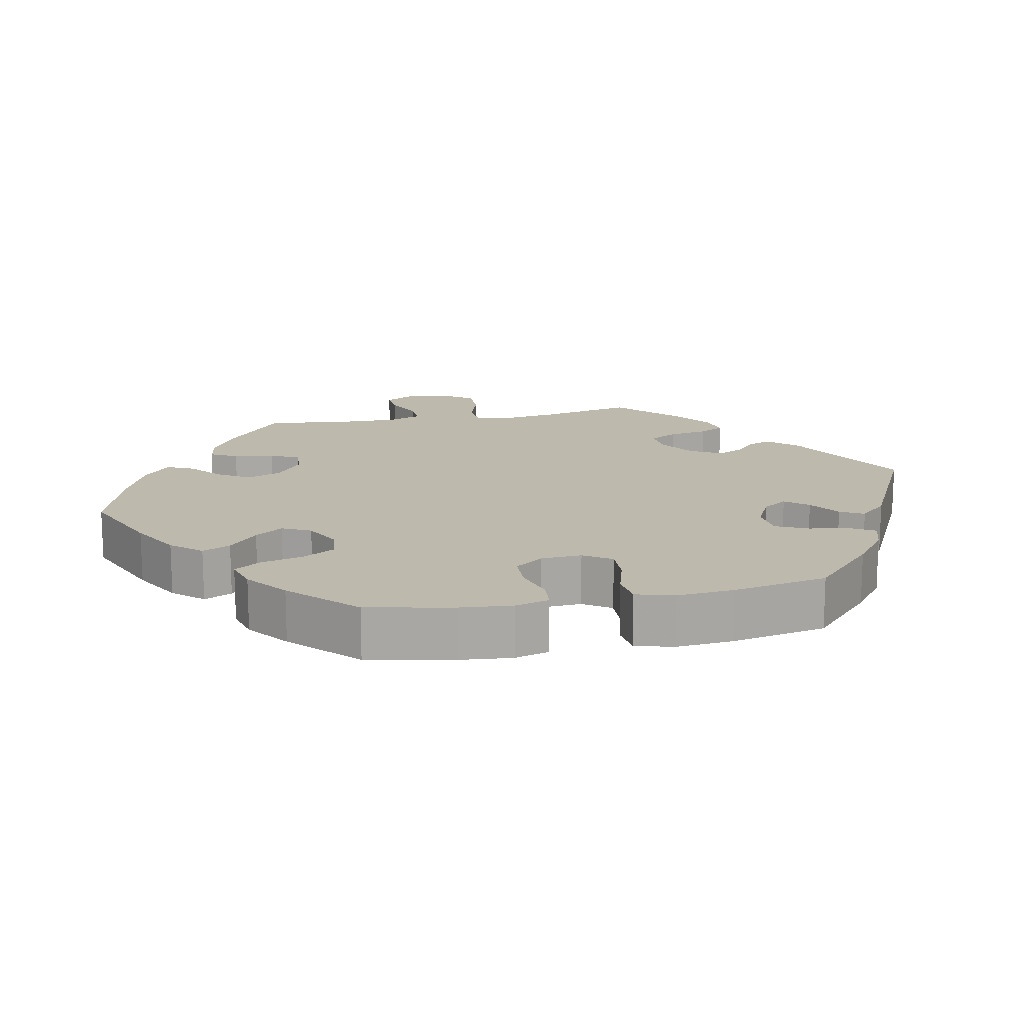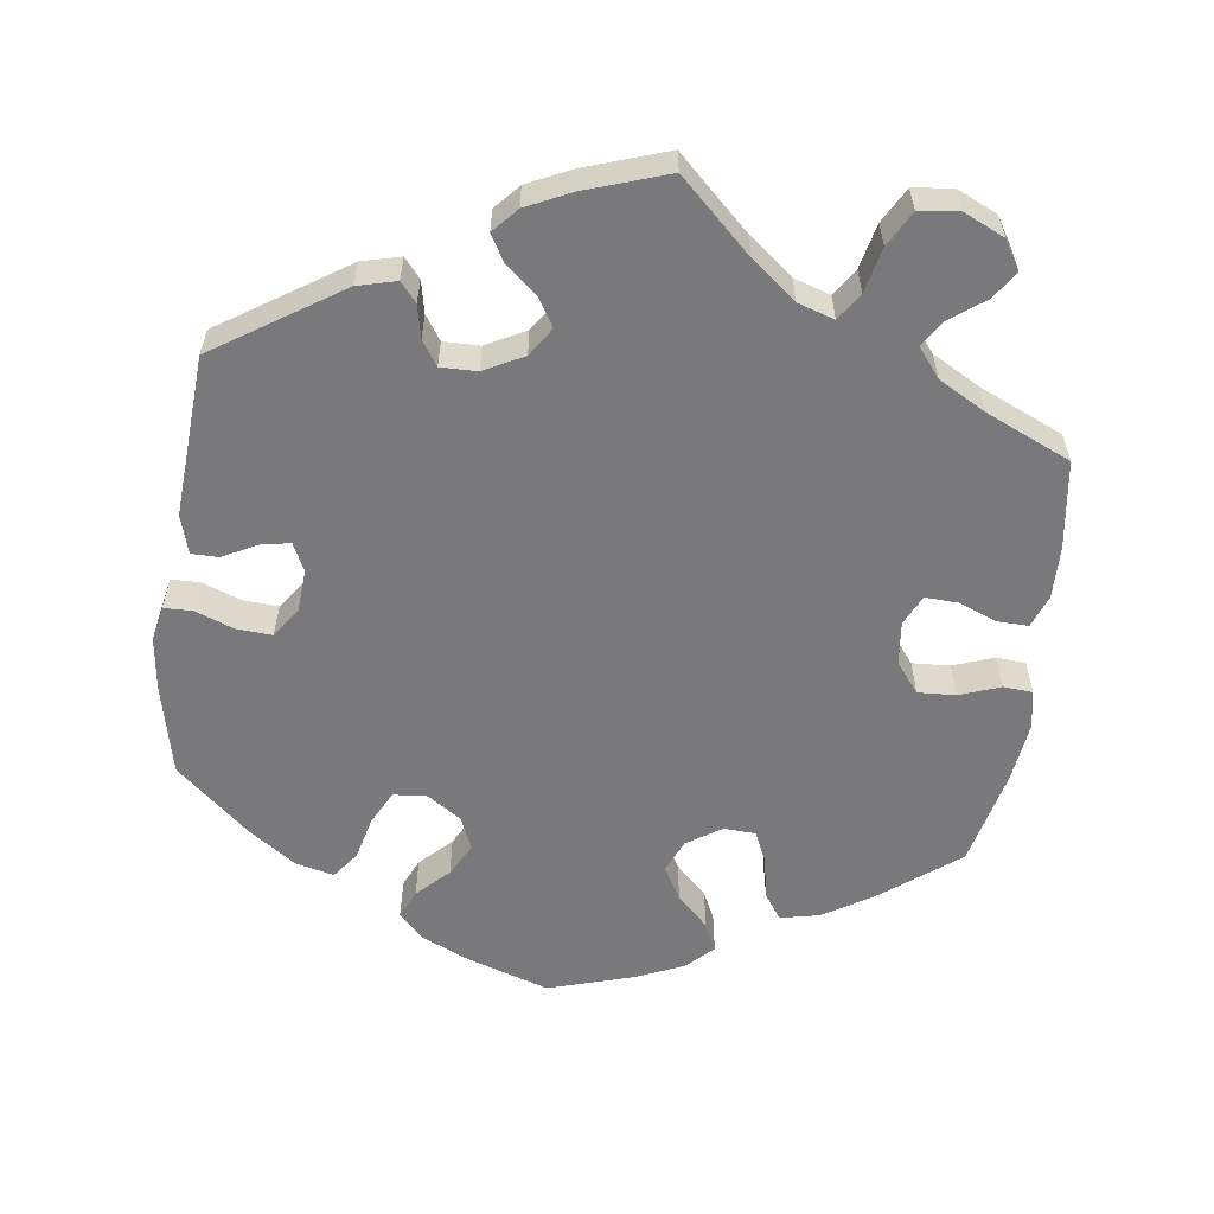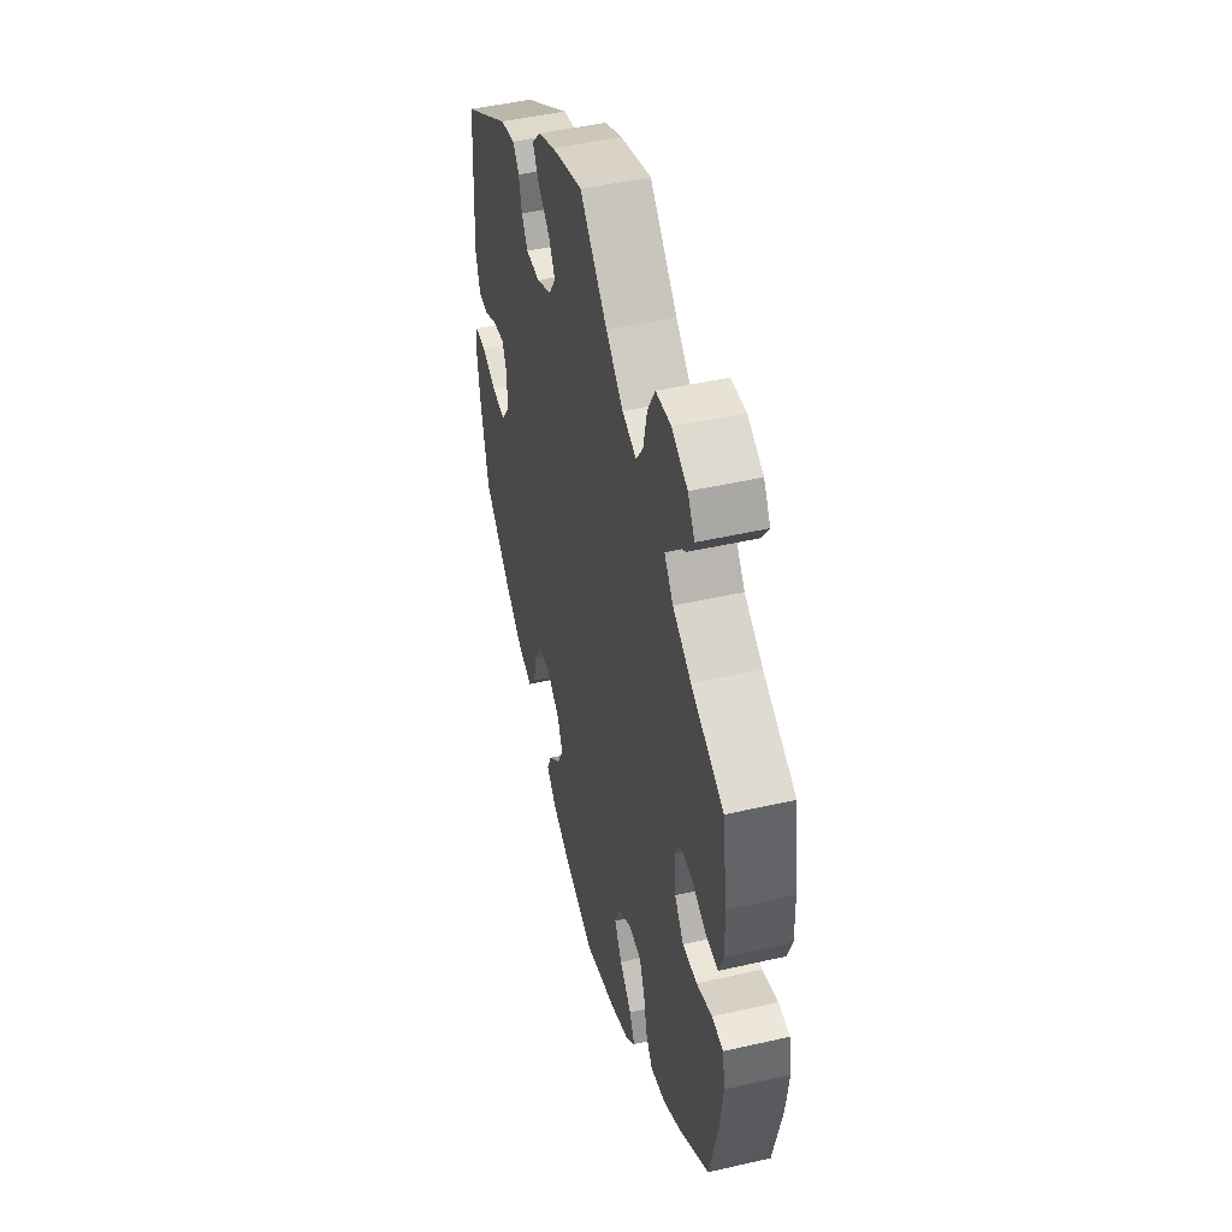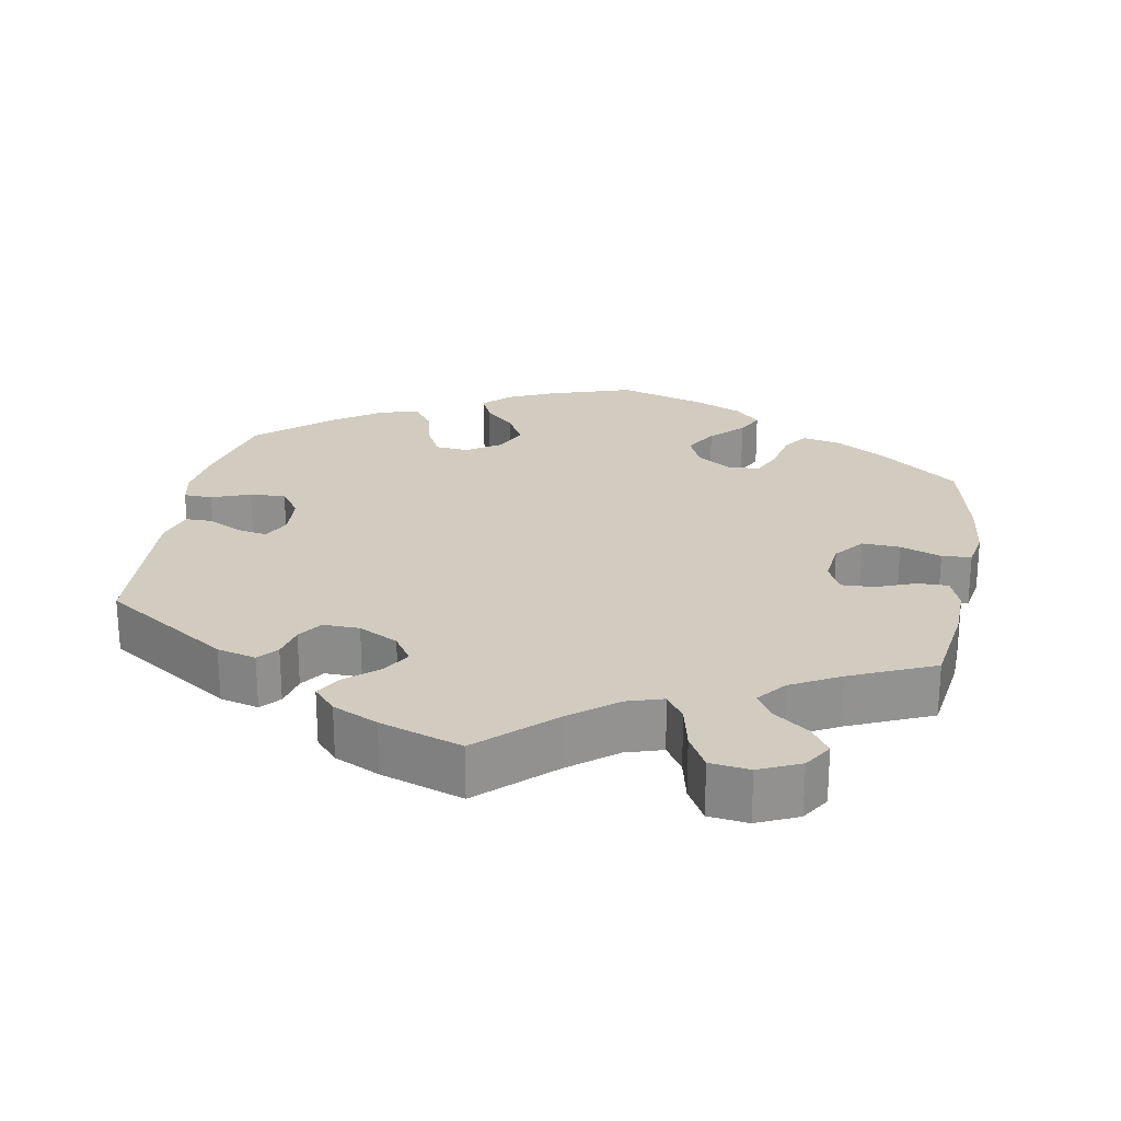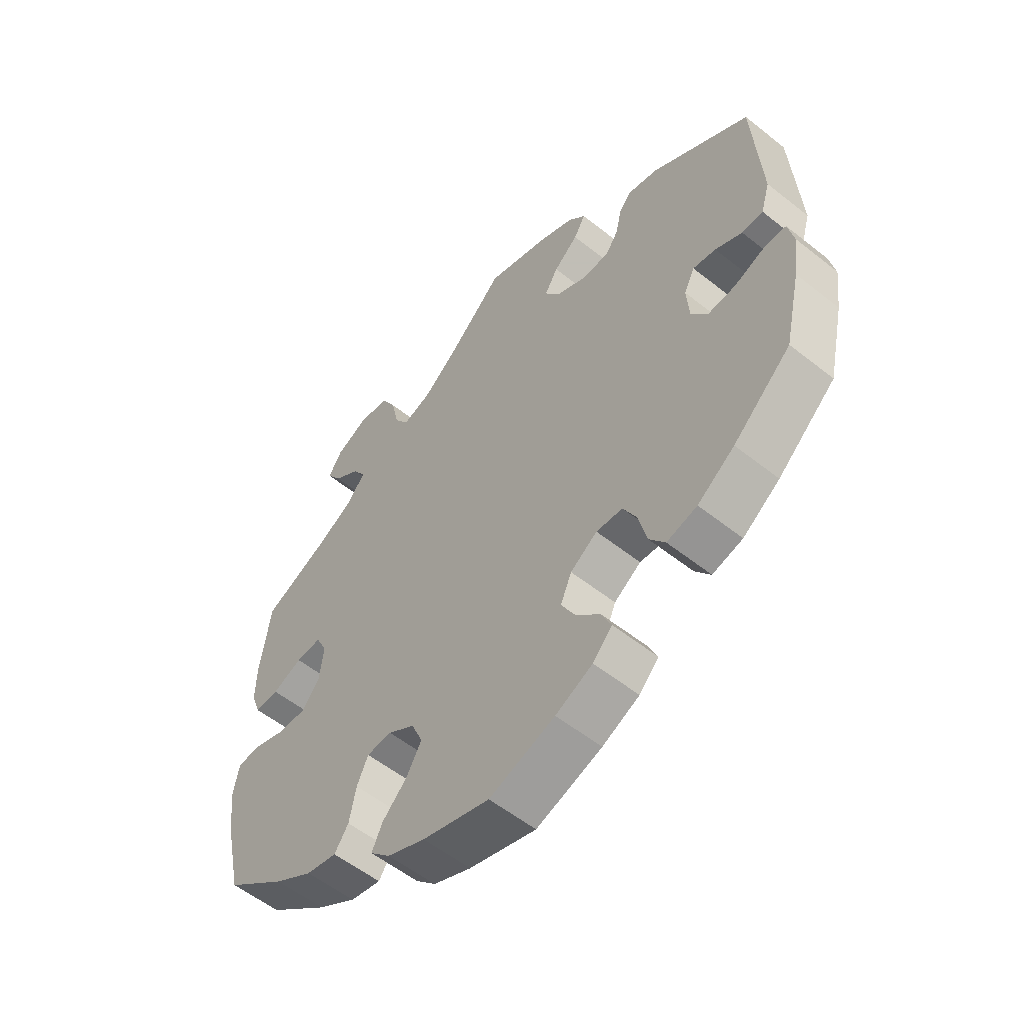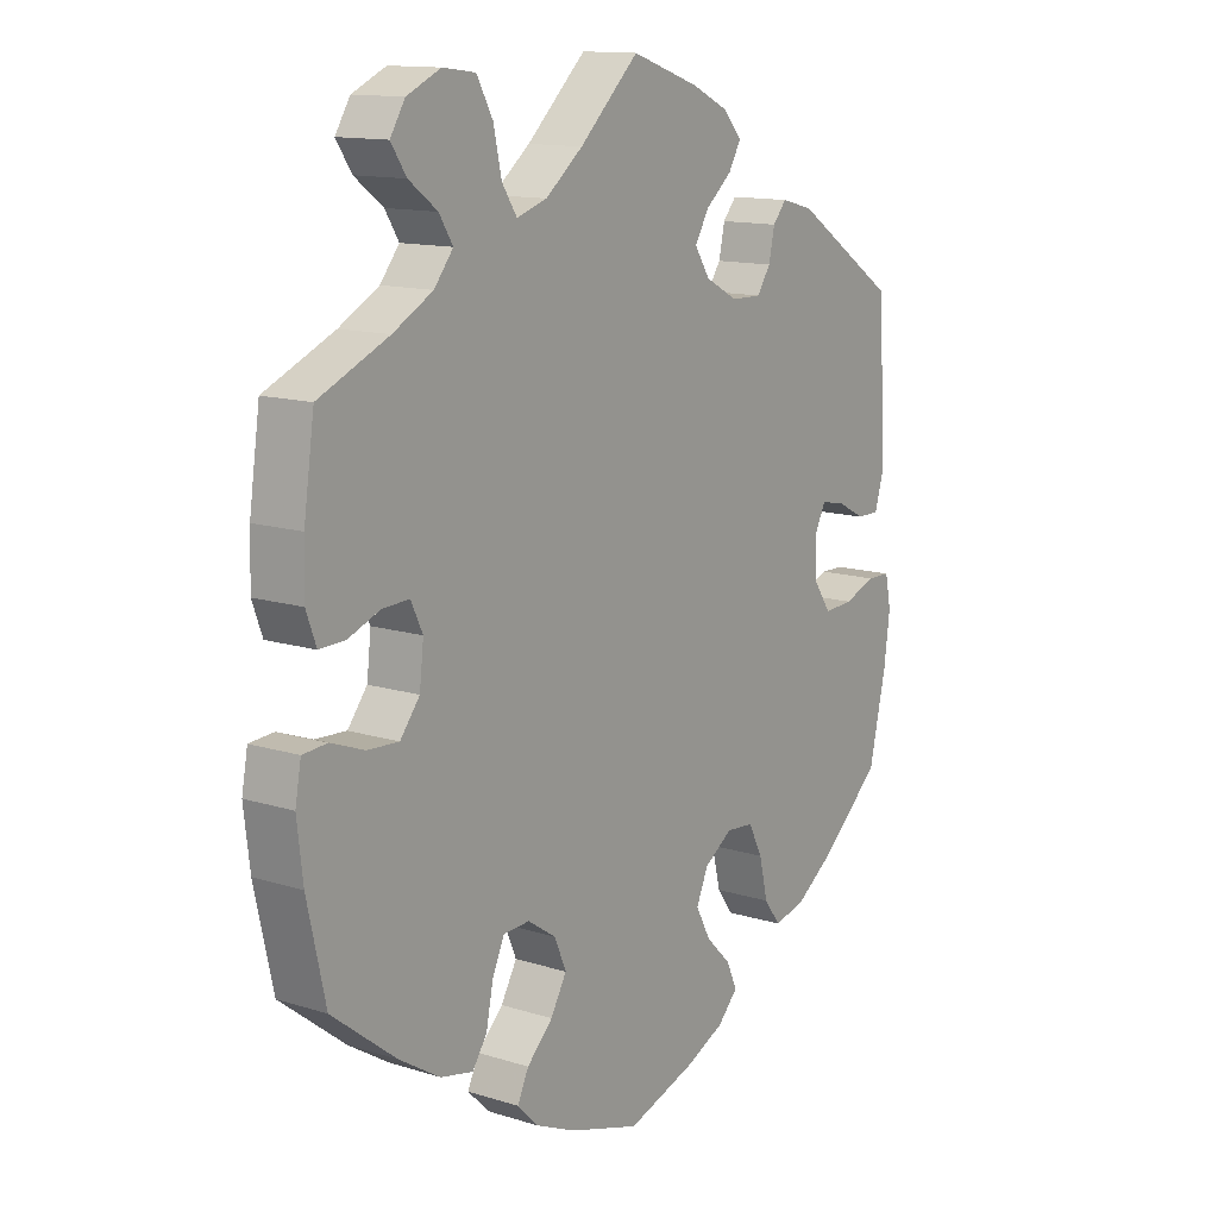
<metadata>
{"format":"obj","ext":"obj","renderer":"f3d","projection":"perspective","resolution":1024,"background":"white","views":[{"elev":15.2,"azim":-161.9,"up":"+Y"},{"elev":-57.9,"azim":-7.8,"up":"+Y"},{"elev":47.8,"azim":75.6,"up":"+Z"},{"elev":23.9,"azim":10.2,"up":"+Y"},{"elev":-56.3,"azim":-129.7,"up":"+Z"},{"elev":13.2,"azim":125.4,"up":"+Z"}]}
</metadata>
<code>
v -0.114 0.07 0.581
v -0.177 0.07 0.551
v 0.443 0.07 0.089
v -0.566 0.07 -0.182
v 0.28 0.07 0.61
v -0.2 0.07 -0.308
v 0.154 0.07 -0.34
v 0.537 0.07 0.31
v -0.274 0.07 0.367
v -0.526 0.07 -0.056
v 0.384 0.07 -0.012
v 0 0.07 -0.62
v 0.497 0.07 0.068
v -0.314 0.07 -0.459
v 0.392 0.07 0.591
v -0.2 0.07 -0.476
v 0.537 0.07 -0.31
v 0.568 0.07 -0.033
v -0.145 0.07 0.363
v 0.377 0.07 0.049
v -0.157 0.07 -0.433
v -0.551 0.07 0.083
v -0.117 0.07 -0.582
v 0.202 0.07 -0.308
v 0.304 0.07 -0.45
v -0.537 0.07 -0.31
v -0.132 0.07 -0.386
v 0.527 0.07 -0.03
v 0.247 0.07 -0.31
v -0.307 0.07 0.44
v -0.271 0.07 -0.359
v -0.434 0.07 -0.4
v 0.557 0.07 0.113
v 0.578 0.07 -0.087
v -0.449 0.07 0.054
v 0.391 0.07 0.512
v -0.361 0.07 0.426
v 0.568 0.07 -0.171
v -0.537 0.07 0.31
v -0.497 0.07 0.029
v 0.134 0.07 -0.387
v 0.214 0.07 0.46
v 0.253 0.07 0.561
v -0.422 0.07 -0.079
v 0.267 0.07 -0.354
v 0.239 0.07 0.498
v 0.343 0.07 0.476
v 0.205 0.07 -0.477
v 0.417 0.07 -0.054
v -0.251 0.07 0.333
v -0.408 0.07 0.062
v -0.247 0.07 -0.312
v 0.279 0.07 -0.414
v -0.393 0.07 -0.037
v -0.187 0.07 0.48
v 0.12 0.07 -0.583
v -0.119 0.07 0.403
v 0.419 0.07 0.362
v 0.32 0.07 0.439
v -0.368 0.07 -0.446
v 0.1 0.07 0.526
v 0.359 0.07 -0.438
v 0.163 0.07 0.476
v -0.284 0.07 0.413
v 0.352 0.07 0.399
v -0 0.07 0.62
v -0.566 0.07 -0.057
v 0.417 0.07 0.551
v 0.335 0.07 0.617
v 0.161 0.07 -0.434
v -0.472 0.07 -0.076
v -0.143 0.07 0.443
v -0.2 0.07 0.334
v -0.535 0.07 0.029
v -0.218 0.07 -0.516
v -0.208 0.07 0.516
v 0.428 0.07 -0.395
v 0.47 0.07 -0.051
v -0.389 0.07 0.023
v 0.188 0.07 -0.553
v 0.397 0.07 0.091
v -0.183 0.07 -0.552
v -0.286 0.07 -0.421
v -0.152 0.07 -0.34
v 0.54 0.07 0.067
v 0.224 0.07 -0.517
v -0.576 0.07 -0.106
v 0.555 0.07 0.187
v -0.114 -0 0.581
v -0.177 -0 0.551
v 0.443 -0 0.089
v -0.566 -0 -0.182
v 0.28 -0 0.61
v -0.2 -0 -0.308
v 0.154 -0 -0.34
v 0.537 -0 0.31
v -0.274 -0 0.367
v -0.526 -0 -0.056
v 0.384 -0 -0.012
v 0 -0 -0.62
v 0.497 -0 0.068
v -0.314 -0 -0.459
v 0.392 -0 0.591
v -0.2 -0 -0.476
v 0.537 -0 -0.31
v 0.568 -0 -0.033
v -0.145 -0 0.363
v 0.377 -0 0.049
v -0.157 -0 -0.433
v -0.551 -0 0.083
v -0.117 -0 -0.582
v 0.202 -0 -0.308
v 0.304 -0 -0.45
v -0.537 -0 -0.31
v -0.132 -0 -0.386
v 0.527 -0 -0.03
v 0.247 -0 -0.31
v -0.307 -0 0.44
v -0.271 -0 -0.359
v -0.434 -0 -0.4
v 0.557 -0 0.113
v 0.578 -0 -0.087
v -0.449 -0 0.054
v 0.391 -0 0.512
v -0.361 -0 0.426
v 0.568 -0 -0.171
v -0.537 -0 0.31
v -0.497 -0 0.029
v 0.134 -0 -0.387
v 0.214 -0 0.46
v 0.253 -0 0.561
v -0.422 -0 -0.079
v 0.267 -0 -0.354
v 0.239 -0 0.498
v 0.343 -0 0.476
v 0.205 -0 -0.477
v 0.417 -0 -0.054
v -0.251 -0 0.333
v -0.408 -0 0.062
v -0.247 -0 -0.312
v 0.279 -0 -0.414
v -0.393 -0 -0.037
v -0.187 -0 0.48
v 0.12 -0 -0.583
v -0.119 -0 0.403
v 0.419 -0 0.362
v 0.32 -0 0.439
v -0.368 -0 -0.446
v 0.1 -0 0.526
v 0.359 -0 -0.438
v 0.163 -0 0.476
v -0.284 -0 0.413
v 0.352 -0 0.399
v -0 -0 0.62
v -0.566 -0 -0.057
v 0.417 -0 0.551
v 0.335 -0 0.617
v 0.161 -0 -0.434
v -0.472 -0 -0.076
v -0.143 -0 0.443
v -0.2 -0 0.334
v -0.535 -0 0.029
v -0.218 -0 -0.516
v -0.208 -0 0.516
v 0.428 -0 -0.395
v 0.47 -0 -0.051
v -0.389 -0 0.023
v 0.188 -0 -0.553
v 0.397 -0 0.091
v -0.183 -0 -0.552
v -0.286 -0 -0.421
v -0.152 -0 -0.34
v 0.54 -0 0.067
v 0.224 -0 -0.517
v -0.576 -0 -0.106
v 0.555 -0 0.187
f 78 28 18 34
f 49 78 34 38
f 33 85 13 3
f 33 3 81
f 58 8 88 33
f 65 58 33 81
f 59 65 81 20
f 15 68 36 47
f 15 47 59
f 69 15 59
f 46 43 5 69
f 42 46 69 59
f 2 1 66 61
f 2 61 63
f 72 55 76 2
f 57 72 2 63
f 19 57 63 42
f 37 30 64 9
f 37 9 50
f 39 37 50
f 22 39 50 73
f 35 40 74 22
f 51 35 22 73
f 87 67 10 71
f 87 71 44
f 4 87 44
f 26 4 44
f 32 26 44 54
f 31 83 14 60
f 52 31 60 32
f 82 75 16 21
f 82 21 27
f 23 82 27
f 12 23 27
f 56 12 27 84
f 70 48 86 80
f 41 70 80 56
f 62 25 53 45
f 62 45 29
f 77 62 29
f 49 38 17 77
f 42 59 20 11
f 73 19 42 11
f 79 51 73 11
f 54 79 11 49
f 52 32 54
f 6 52 54 49
f 84 6 49
f 41 56 84
f 7 41 84
f 24 7 84 49
f 29 24 49
f 77 29 49
f 122 106 116 166
f 126 122 166 137
f 91 101 173 121
f 169 91 121
f 121 176 96 146
f 169 121 146 153
f 108 169 153 147
f 135 124 156 103
f 147 135 103
f 147 103 157
f 157 93 131 134
f 147 157 134 130
f 149 154 89 90
f 151 149 90
f 90 164 143 160
f 151 90 160 145
f 130 151 145 107
f 97 152 118 125
f 138 97 125
f 138 125 127
f 161 138 127 110
f 110 162 128 123
f 161 110 123 139
f 159 98 155 175
f 132 159 175
f 132 175 92
f 132 92 114
f 142 132 114 120
f 148 102 171 119
f 120 148 119 140
f 109 104 163 170
f 115 109 170
f 115 170 111
f 115 111 100
f 172 115 100 144
f 168 174 136 158
f 144 168 158 129
f 133 141 113 150
f 117 133 150
f 117 150 165
f 165 105 126 137
f 99 108 147 130
f 99 130 107 161
f 99 161 139 167
f 137 99 167 142
f 142 120 140
f 137 142 140 94
f 137 94 172
f 172 144 129
f 172 129 95
f 137 172 95 112
f 137 112 117
f 137 117 165
f 77 165 150 62
f 62 150 113 25
f 25 113 141 53
f 53 141 133 45
f 45 133 117 29
f 29 117 112 24
f 24 112 95 7
f 7 95 129 41
f 41 129 158 70
f 70 158 136 48
f 48 136 174 86
f 86 174 168 80
f 80 168 144 56
f 56 144 100 12
f 12 100 111 23
f 23 111 170 82
f 82 170 163 75
f 75 163 104 16
f 16 104 109 21
f 21 109 115 27
f 27 115 172 84
f 84 172 94 6
f 6 94 140 52
f 52 140 119 31
f 31 119 171 83
f 83 171 102 14
f 14 102 148 60
f 60 148 120 32
f 32 120 114 26
f 26 114 92 4
f 4 92 175 87
f 87 175 155 67
f 67 155 98 10
f 10 98 159 71
f 71 159 132 44
f 44 132 142 54
f 54 142 167 79
f 79 167 139 51
f 51 139 123 35
f 35 123 128 40
f 40 128 162 74
f 74 162 110 22
f 22 110 127 39
f 39 127 125 37
f 37 125 118 30
f 30 118 152 64
f 64 152 97 9
f 9 97 138 50
f 50 138 161 73
f 73 161 107 19
f 19 107 145 57
f 57 145 160 72
f 72 160 143 55
f 55 143 164 76
f 76 164 90 2
f 2 90 89 1
f 1 89 154 66
f 66 154 149 61
f 61 149 151 63
f 63 151 130 42
f 42 130 134 46
f 46 134 131 43
f 43 131 93 5
f 5 93 157 69
f 69 157 103 15
f 15 103 156 68
f 68 156 124 36
f 36 124 135 47
f 47 135 147 59
f 59 147 153 65
f 65 153 146 58
f 58 146 96 8
f 8 96 176 88
f 88 176 121 33
f 33 121 173 85
f 85 173 101 13
f 13 101 91 3
f 3 91 169 81
f 81 169 108 20
f 20 108 99 11
f 11 99 137 49
f 49 137 166 78
f 78 166 116 28
f 28 116 106 18
f 18 106 122 34
f 34 122 126 38
f 38 126 105 17
f 17 105 165 77

</code>
